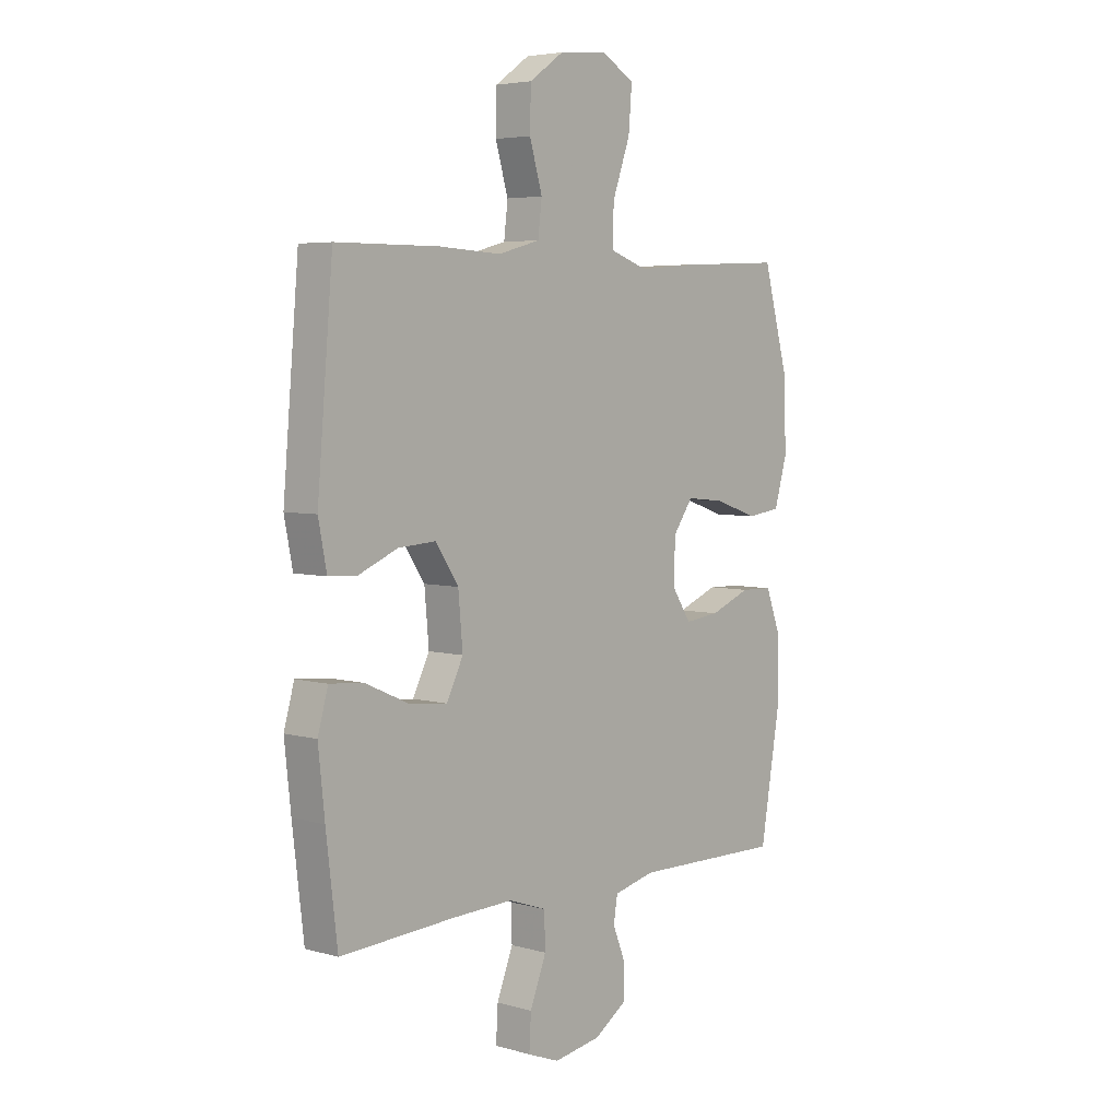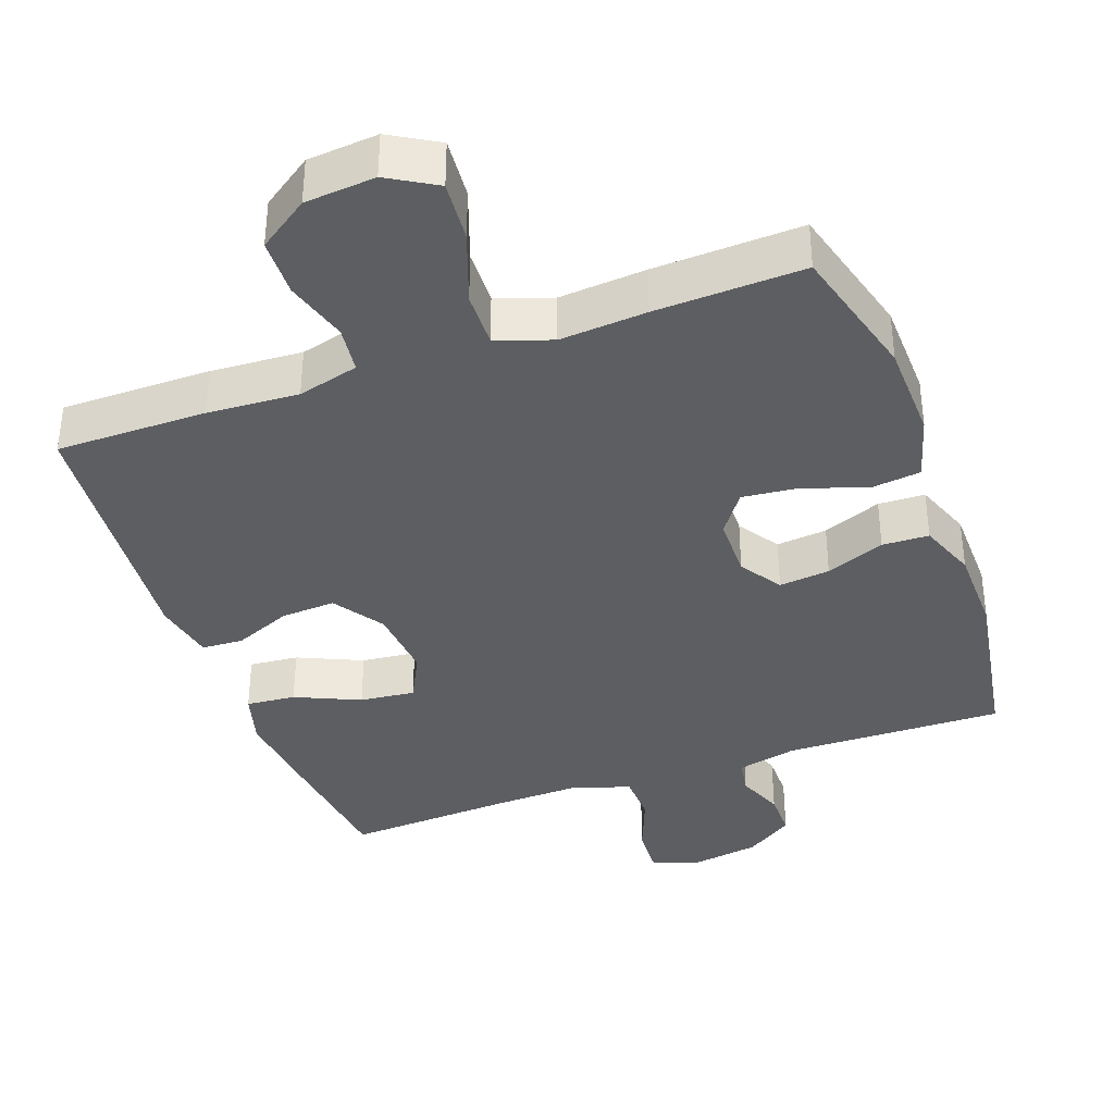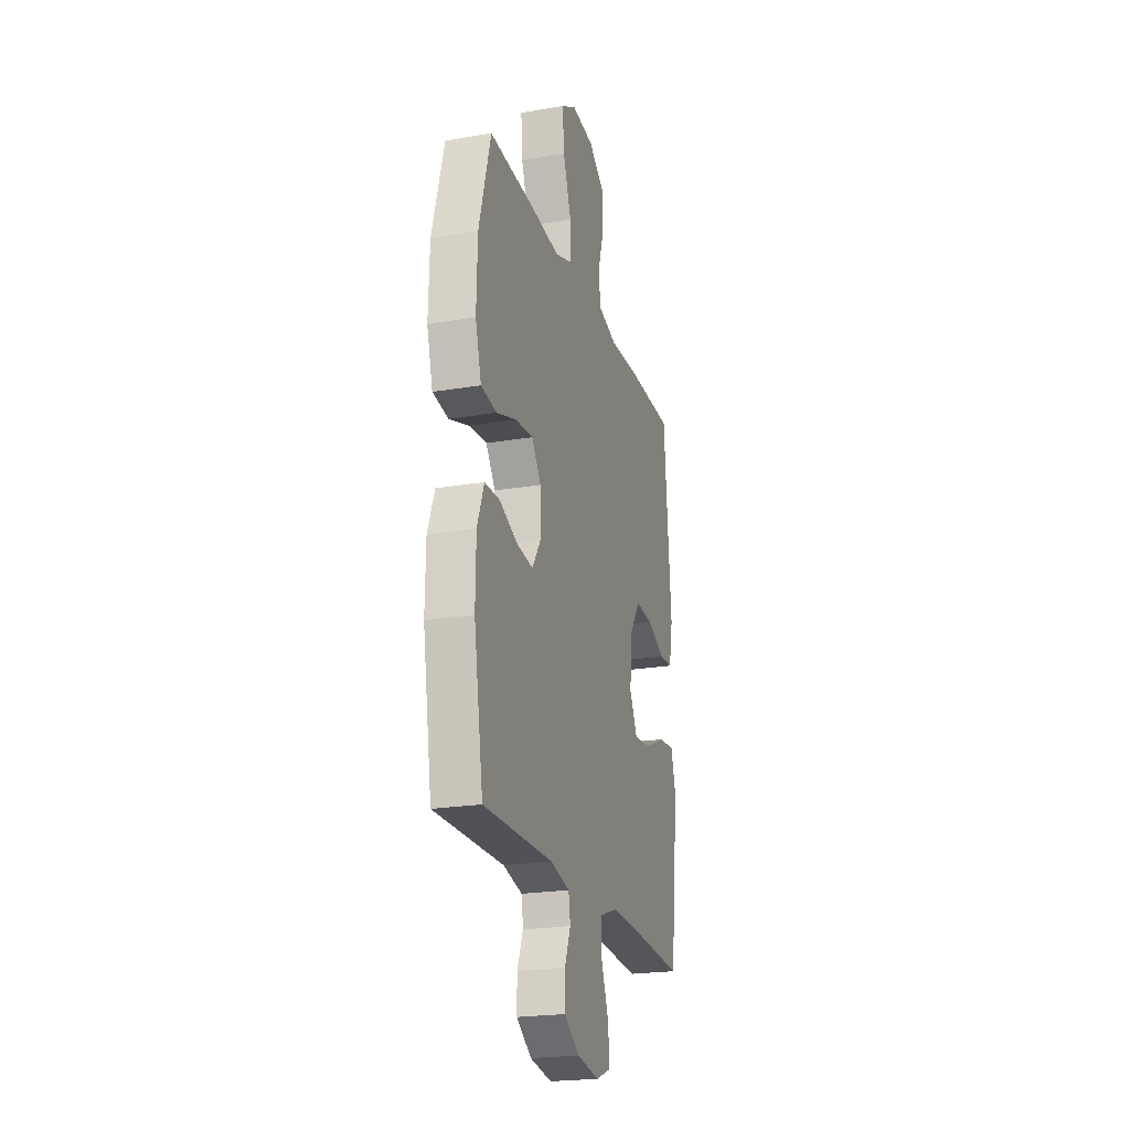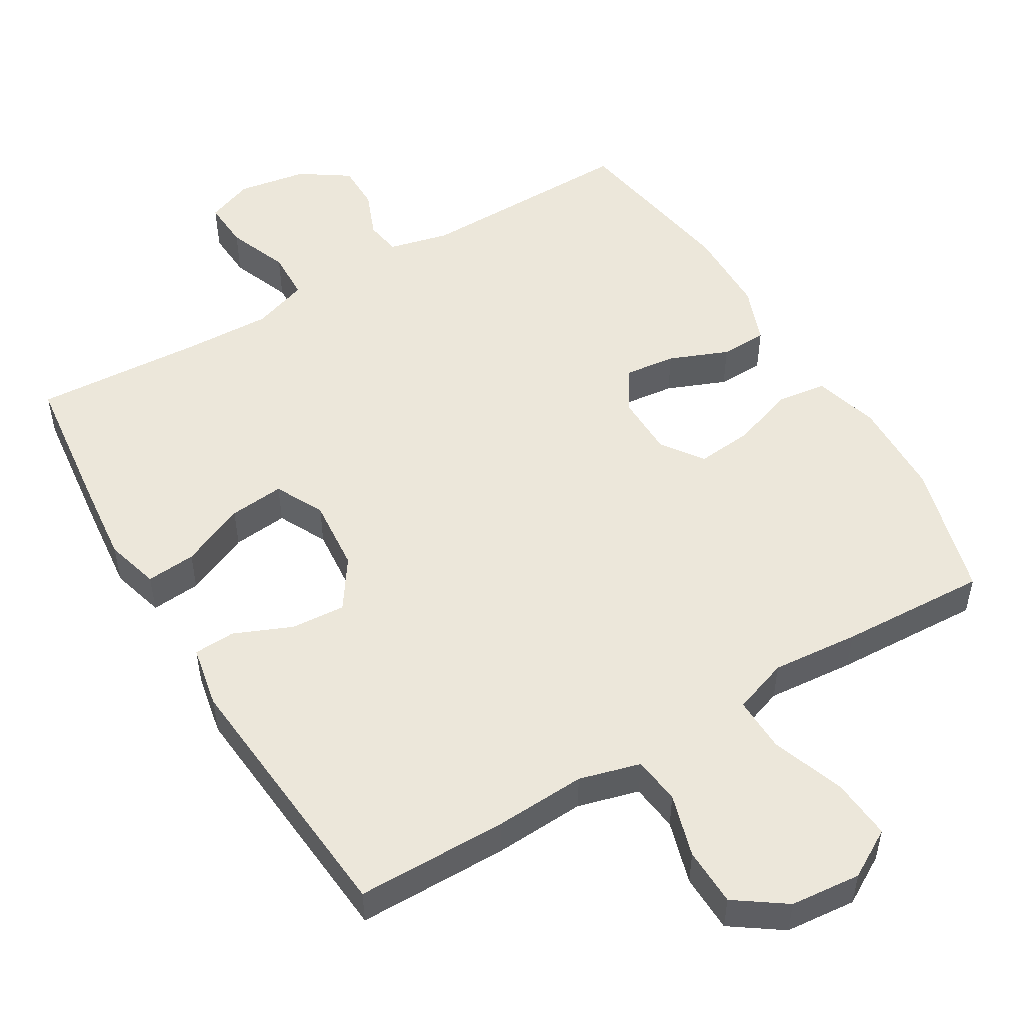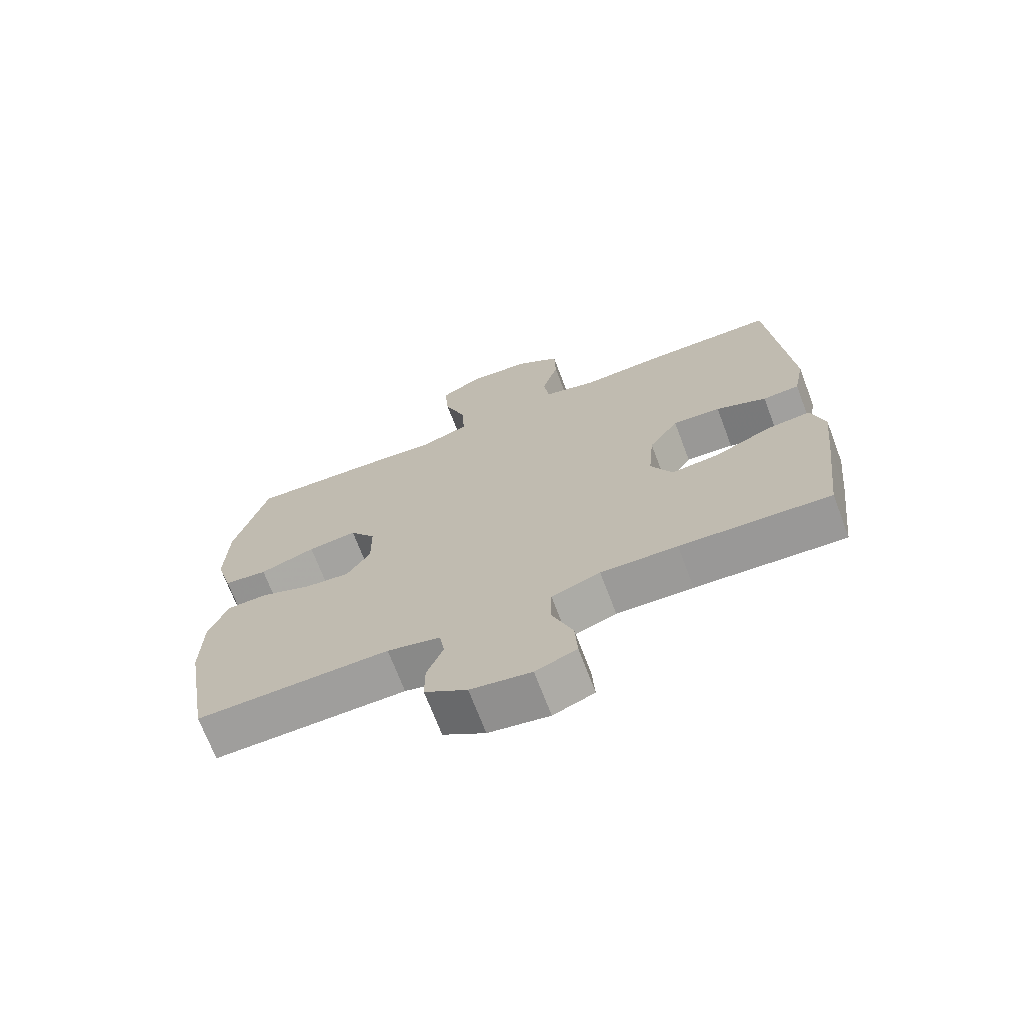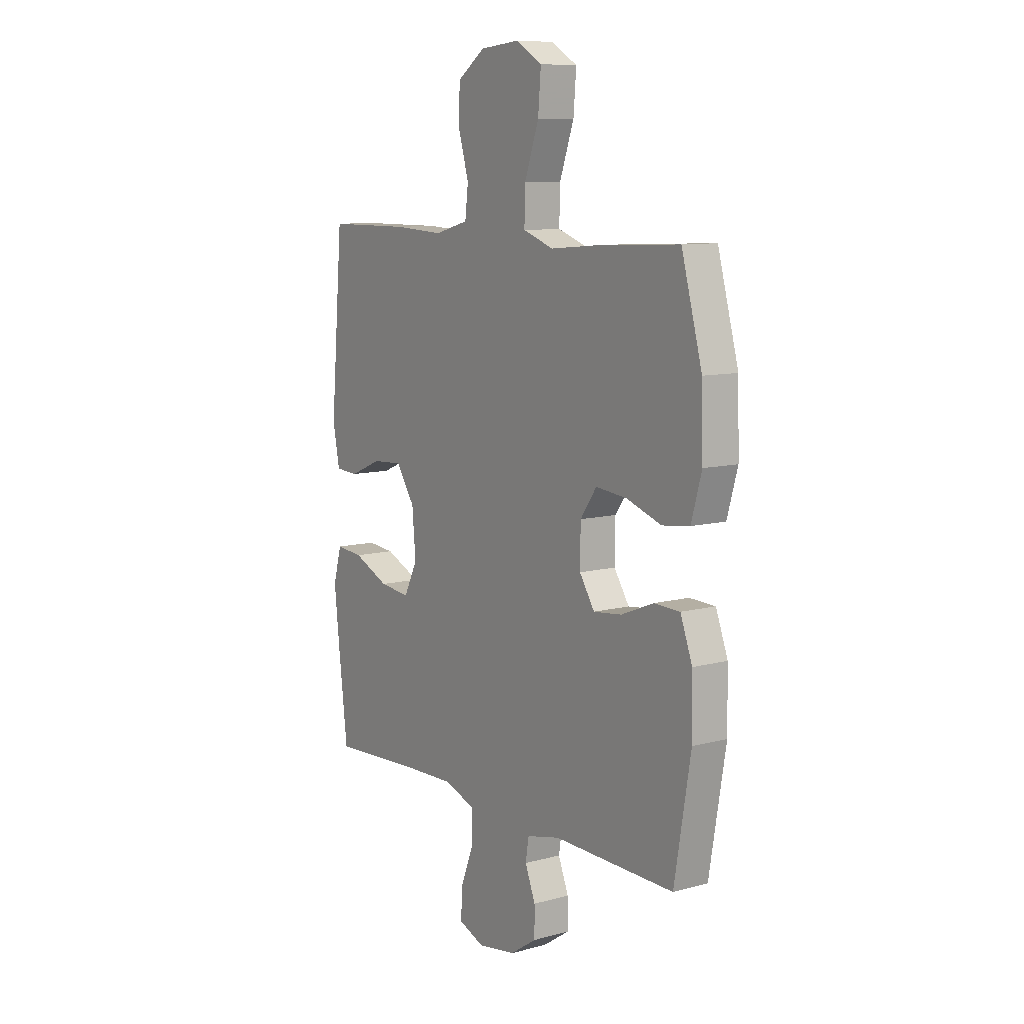
<metadata>
{"format":"obj","ext":"obj","renderer":"f3d","projection":"perspective","resolution":1024,"background":"white","views":[{"elev":5.0,"azim":-48.5,"up":"+Z"},{"elev":-37.3,"azim":19.7,"up":"+Y"},{"elev":-22.3,"azim":106.5,"up":"+Z"},{"elev":51.5,"azim":-30.8,"up":"+Y"},{"elev":-70.4,"azim":-159.2,"up":"+Z"},{"elev":9.7,"azim":55.3,"up":"+Z"}]}
</metadata>
<code>
v 0.5 0.07 -0.5
v 0.194 0.07 -0.495
v 0.11 0.07 -0.515
v 0.102 0.07 -0.565
v 0.128 0.07 -0.63
v 0.128 0.07 -0.695
v 0.061 0.07 -0.74
v -0.035 0.07 -0.756
v -0.1 0.07 -0.731
v -0.096 0.07 -0.663
v -0.063 0.07 -0.578
v -0.065 0.07 -0.509
v -0.142 0.07 -0.482
v -0.263 0.07 -0.486
v -0.5 0.07 -0.5
v -0.523 0.07 -0.307
v -0.536 0.07 -0.185
v -0.515 0.07 -0.11
v -0.446 0.07 -0.116
v -0.356 0.07 -0.156
v -0.279 0.07 -0.164
v -0.245 0.07 -0.096
v -0.254 0.07 0.006
v -0.301 0.07 0.076
v -0.377 0.07 0.071
v -0.457 0.07 0.037
v -0.515 0.07 0.04
v -0.532 0.07 0.127
v -0.5 0.07 0.5
v -0.29 0.07 0.501
v -0.163 0.07 0.494
v -0.078 0.07 0.517
v -0.07 0.07 0.583
v -0.096 0.07 0.671
v -0.094 0.07 0.752
v -0.024 0.07 0.801
v 0.074 0.07 0.81
v 0.141 0.07 0.771
v 0.134 0.07 0.686
v 0.098 0.07 0.585
v 0.096 0.07 0.508
v 0.173 0.07 0.481
v 0.294 0.07 0.491
v 0.5 0.07 0.5
v 0.552 0.07 0.31
v 0.556 0.07 0.173
v 0.53 0.07 0.082
v 0.461 0.07 0.073
v 0.373 0.07 0.103
v 0.295 0.07 0.111
v 0.254 0.07 0.053
v 0.253 0.07 -0.034
v 0.291 0.07 -0.092
v 0.362 0.07 -0.084
v 0.444 0.07 -0.051
v 0.509 0.07 -0.053
v 0.539 0.07 -0.133
v 0.541 0.07 -0.256
v 0.5 0 -0.5
v 0.194 0 -0.495
v 0.11 0 -0.515
v 0.102 0 -0.565
v 0.128 0 -0.63
v 0.128 0 -0.695
v 0.061 0 -0.74
v -0.035 0 -0.756
v -0.1 0 -0.731
v -0.096 0 -0.663
v -0.063 0 -0.578
v -0.065 0 -0.509
v -0.142 0 -0.482
v -0.263 0 -0.486
v -0.5 0 -0.5
v -0.523 0 -0.307
v -0.536 0 -0.185
v -0.515 0 -0.11
v -0.446 0 -0.116
v -0.356 0 -0.156
v -0.279 0 -0.164
v -0.245 0 -0.096
v -0.254 0 0.006
v -0.301 0 0.076
v -0.377 0 0.071
v -0.457 0 0.037
v -0.515 0 0.04
v -0.532 0 0.127
v -0.5 0 0.5
v -0.29 0 0.501
v -0.163 0 0.494
v -0.078 0 0.517
v -0.07 0 0.583
v -0.096 0 0.671
v -0.094 0 0.752
v -0.024 0 0.801
v 0.074 0 0.81
v 0.141 0 0.771
v 0.134 0 0.686
v 0.098 0 0.585
v 0.096 0 0.508
v 0.173 0 0.481
v 0.294 0 0.491
v 0.5 0 0.5
v 0.552 0 0.31
v 0.556 0 0.173
v 0.53 0 0.082
v 0.461 0 0.073
v 0.373 0 0.103
v 0.295 0 0.111
v 0.254 0 0.053
v 0.253 0 -0.034
v 0.291 0 -0.092
v 0.362 0 -0.084
v 0.444 0 -0.051
v 0.509 0 -0.053
v 0.539 0 -0.133
v 0.541 0 -0.256
f 58 1 2
f 57 58 2
f 56 57 2
f 55 56 2
f 54 55 2
f 53 54 2 3
f 52 53 3
f 51 52 3
f 47 48 49
f 46 47 49
f 45 46 49
f 44 45 49
f 43 44 49
f 42 43 49
f 41 42 49 50
f 38 39 40
f 37 38 40
f 36 37 40
f 35 36 40
f 34 35 40
f 33 34 40
f 32 33 40 41
f 41 50 51
f 32 41 51
f 31 32 51
f 29 30 31
f 28 29 31
f 27 28 31
f 26 27 31
f 25 26 31
f 18 19 20
f 17 18 20
f 16 17 20
f 15 16 20
f 14 15 20
f 13 14 20 21
f 12 13 21 22
f 9 10 11
f 8 9 11
f 7 8 11
f 6 7 11
f 5 6 11
f 4 5 11
f 3 4 11 12
f 12 22 23
f 3 12 23
f 51 3 23
f 24 25 31
f 23 24 31 51
f 60 59 116
f 60 116 115
f 60 115 114
f 60 114 113
f 60 113 112
f 61 60 112 111
f 61 111 110
f 61 110 109
f 107 106 105
f 107 105 104
f 107 104 103
f 107 103 102
f 107 102 101
f 107 101 100
f 108 107 100 99
f 98 97 96
f 98 96 95
f 98 95 94
f 98 94 93
f 98 93 92
f 98 92 91
f 99 98 91 90
f 109 108 99
f 109 99 90
f 109 90 89
f 89 88 87
f 89 87 86
f 89 86 85
f 89 85 84
f 89 84 83
f 78 77 76
f 78 76 75
f 78 75 74
f 78 74 73
f 78 73 72
f 79 78 72 71
f 80 79 71 70
f 69 68 67
f 69 67 66
f 69 66 65
f 69 65 64
f 69 64 63
f 69 63 62
f 70 69 62 61
f 81 80 70
f 81 70 61
f 81 61 109
f 89 83 82
f 109 89 82 81
f 1 59 60 2
f 2 60 61 3
f 3 61 62 4
f 4 62 63 5
f 5 63 64 6
f 6 64 65 7
f 7 65 66 8
f 8 66 67 9
f 9 67 68 10
f 10 68 69 11
f 11 69 70 12
f 12 70 71 13
f 13 71 72 14
f 14 72 73 15
f 15 73 74 16
f 16 74 75 17
f 17 75 76 18
f 18 76 77 19
f 19 77 78 20
f 20 78 79 21
f 21 79 80 22
f 22 80 81 23
f 23 81 82 24
f 24 82 83 25
f 25 83 84 26
f 26 84 85 27
f 27 85 86 28
f 28 86 87 29
f 29 87 88 30
f 30 88 89 31
f 31 89 90 32
f 32 90 91 33
f 33 91 92 34
f 34 92 93 35
f 35 93 94 36
f 36 94 95 37
f 37 95 96 38
f 38 96 97 39
f 39 97 98 40
f 40 98 99 41
f 41 99 100 42
f 42 100 101 43
f 43 101 102 44
f 44 102 103 45
f 45 103 104 46
f 46 104 105 47
f 47 105 106 48
f 48 106 107 49
f 49 107 108 50
f 50 108 109 51
f 51 109 110 52
f 52 110 111 53
f 53 111 112 54
f 54 112 113 55
f 55 113 114 56
f 56 114 115 57
f 57 115 116 58
f 58 116 59 1

</code>
